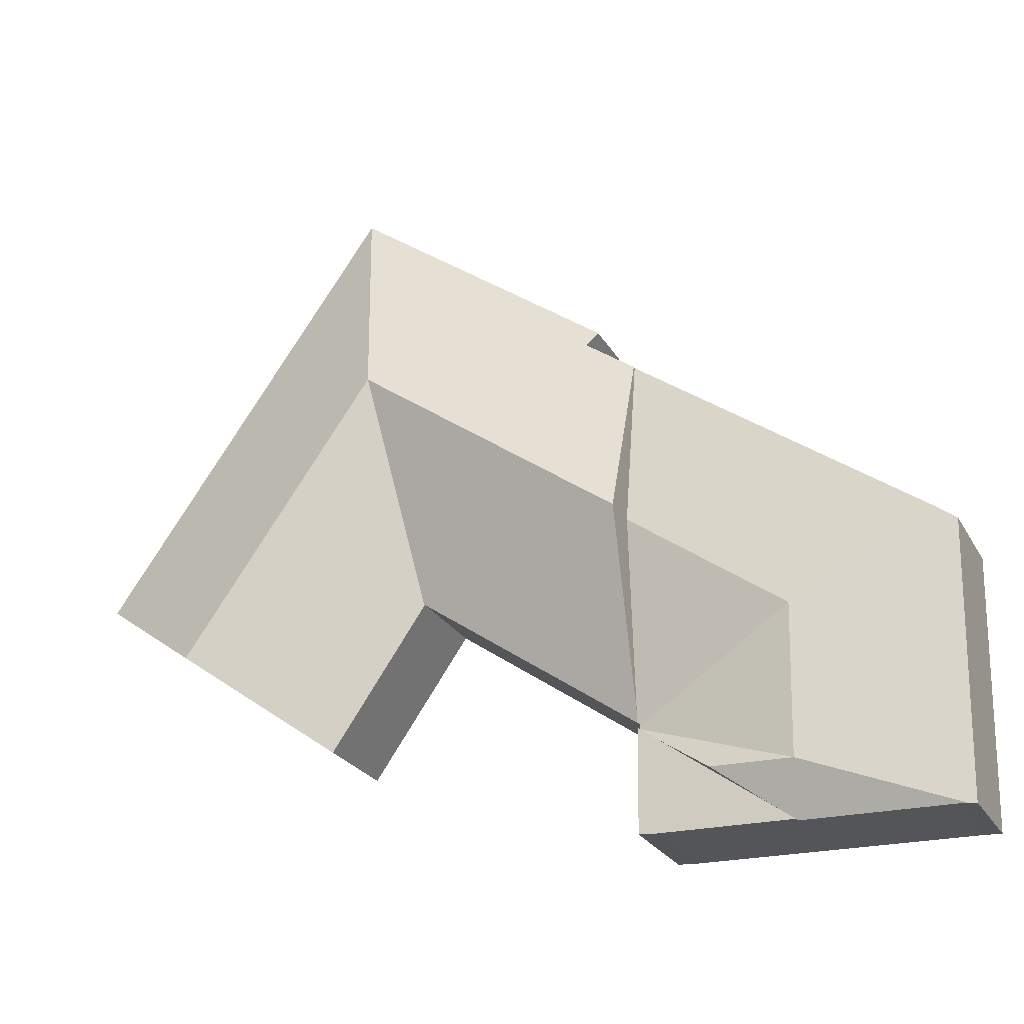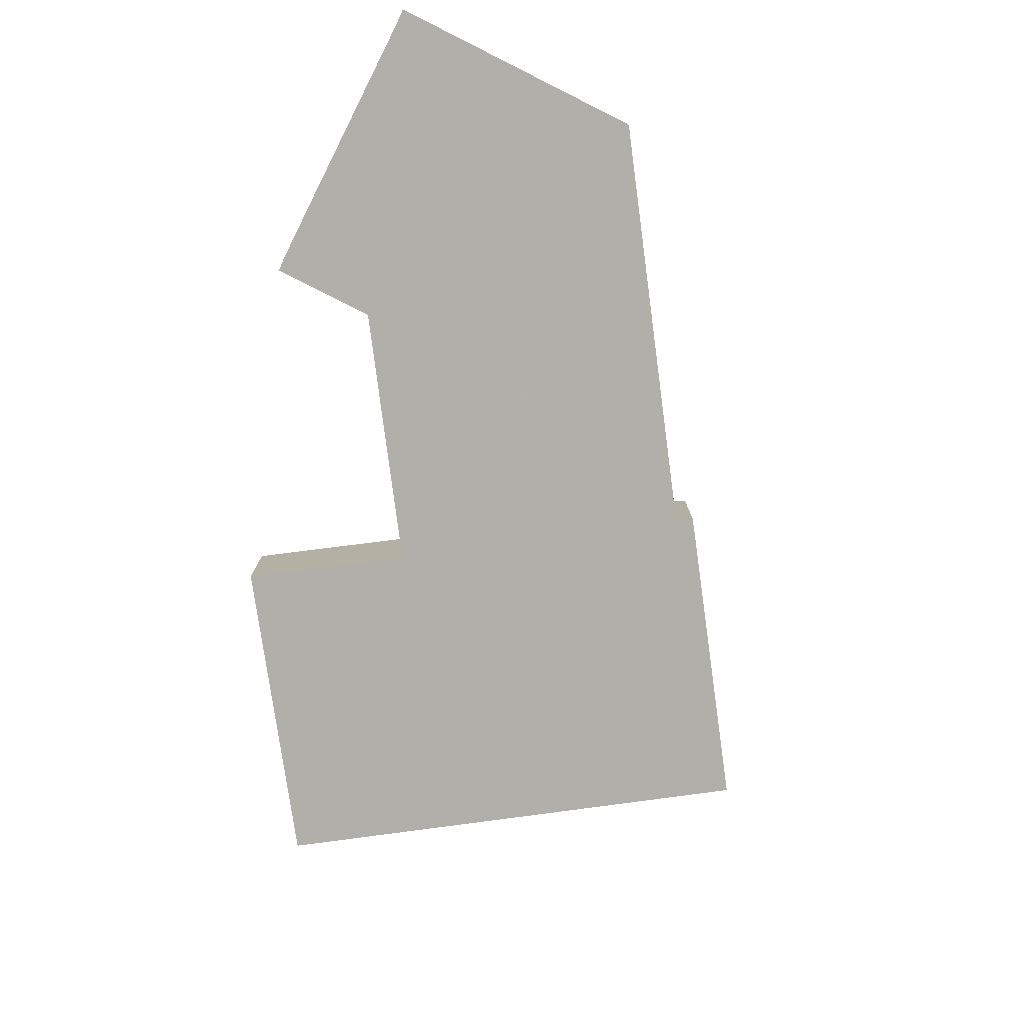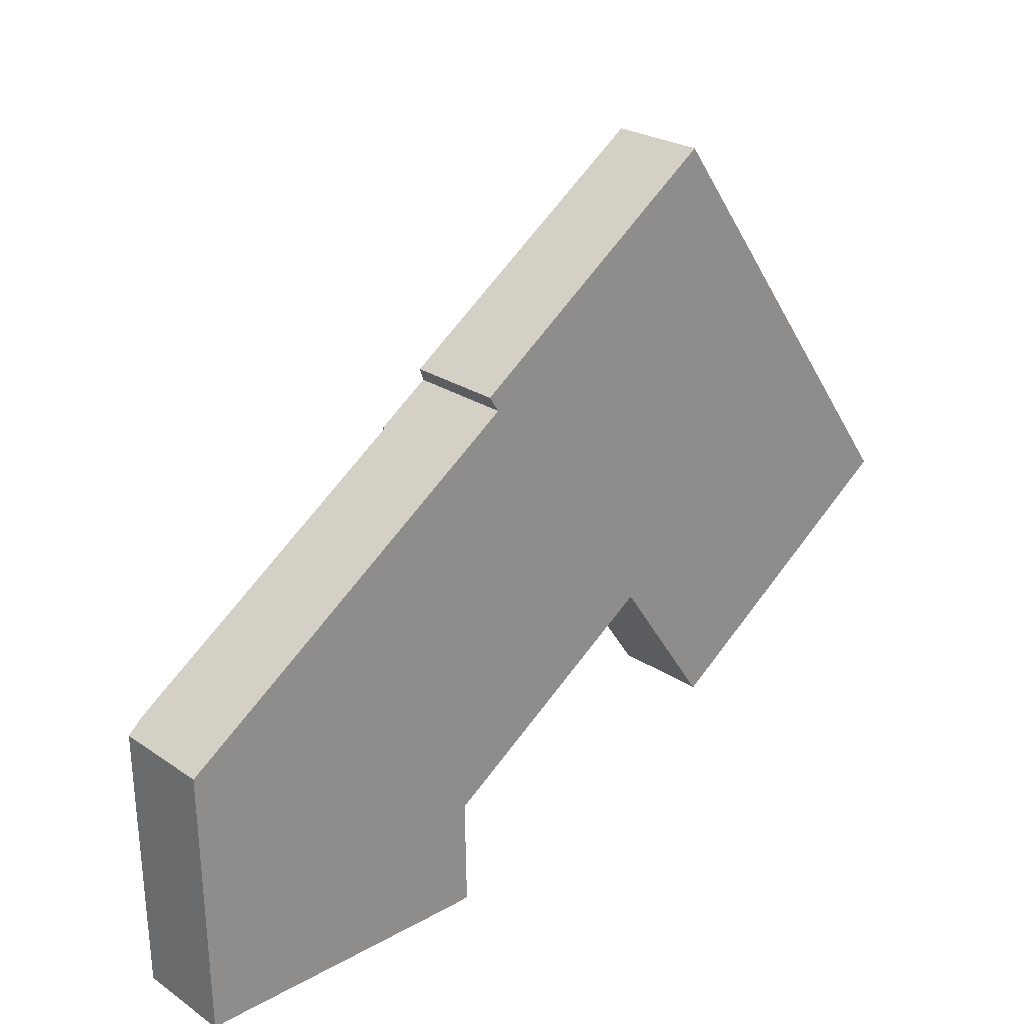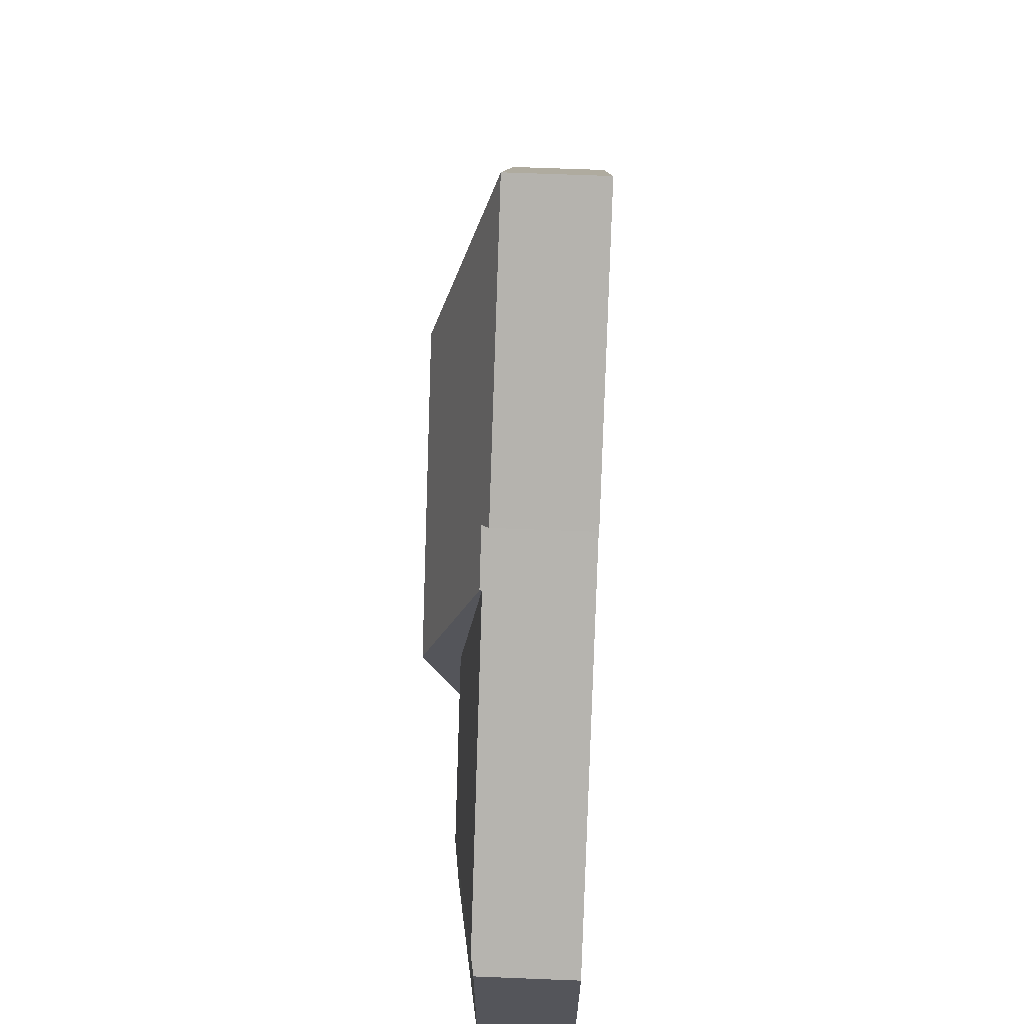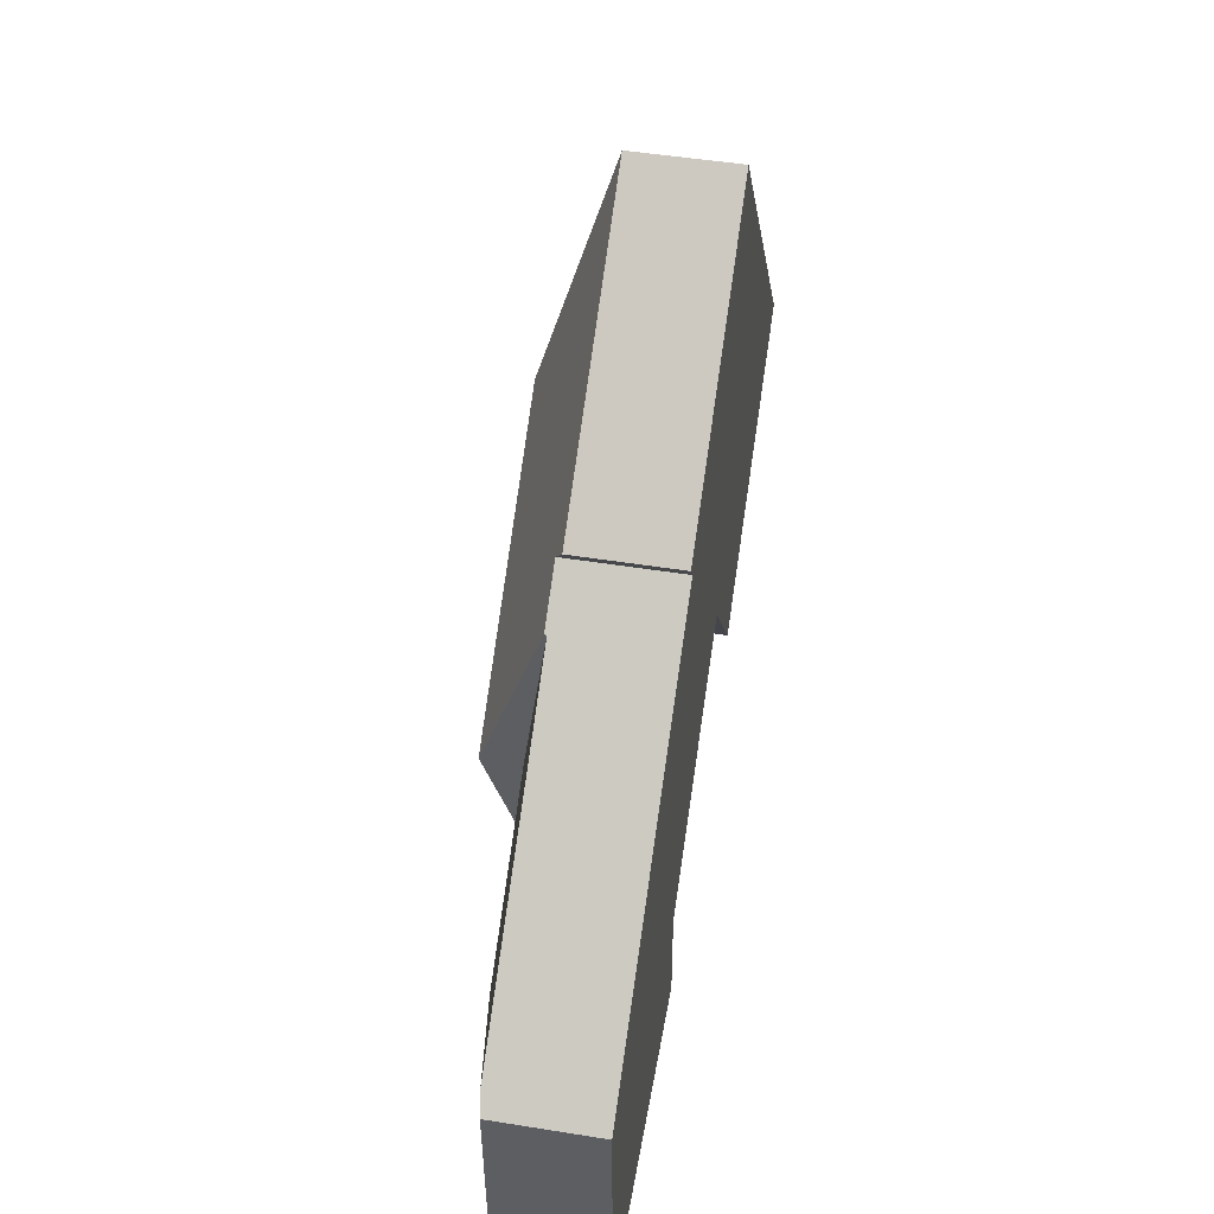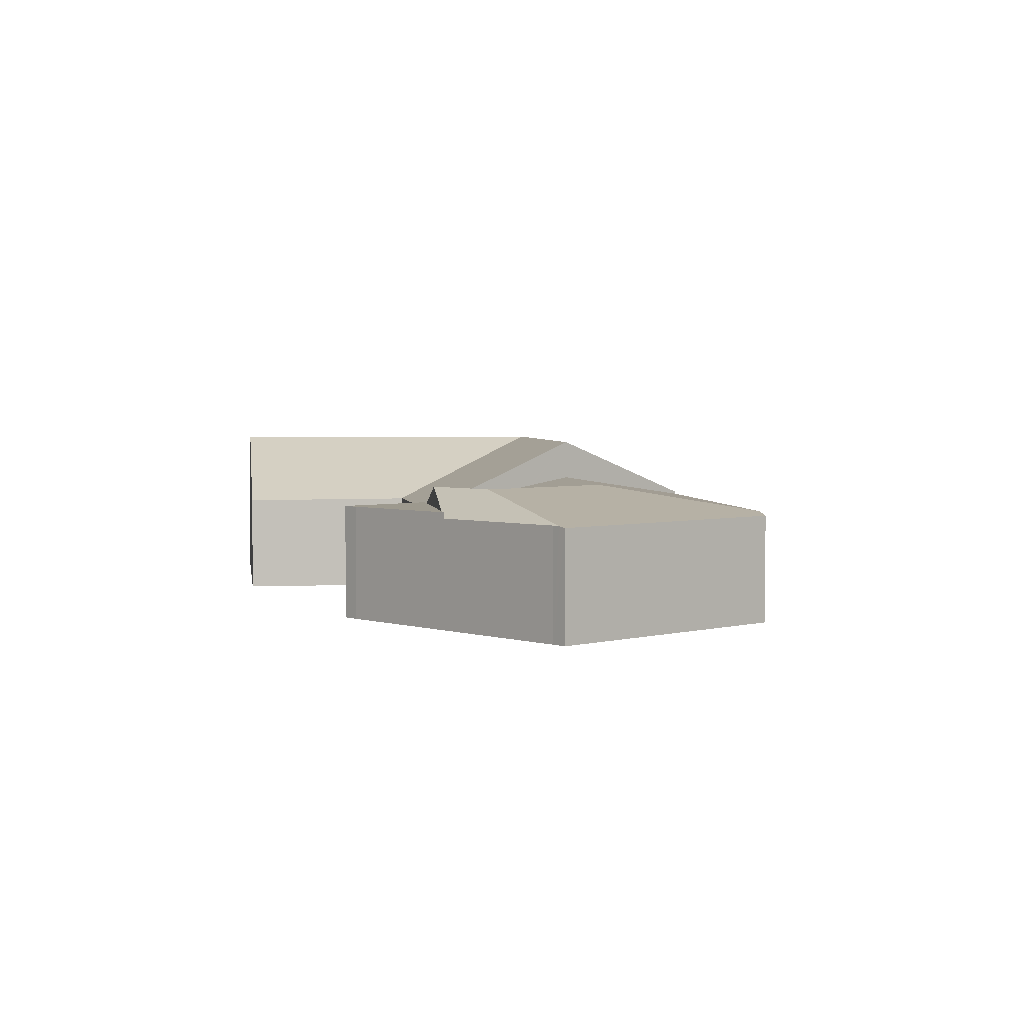
<metadata>
{"format":"obj","ext":"obj","renderer":"f3d","projection":"perspective","resolution":1024,"background":"white","views":[{"elev":-24.5,"azim":-156.9,"up":"+Z"},{"elev":-78.0,"azim":-117.6,"up":"+Y"},{"elev":24.3,"azim":-41.8,"up":"+Z"},{"elev":63.9,"azim":-87.7,"up":"+Z"},{"elev":48.9,"azim":-79.9,"up":"+Z"},{"elev":3.3,"azim":-133.8,"up":"+Y"}]}
</metadata>
<code>
v  13.04 4.344 -6.01
v  6.469 5.389 -2.826
v  12.89 5.389 1.744
v  13.05 4.292 -6.396
v  12.94 4.292 -6.478
v  12.94 4.28 -6.571
v  12.94 4.28 -6.684
v  6.591 5.389 -8.965
v  12.94 4.301 -6.725
v  12.2 4.564 -7.253
v  9.868 5.389 -8.91
v  7.54 4.564 -10.57
v  6.859 4.323 -11.05
v  0.842 4.337 -11.12
v  0.542 4.332 -11.14
v  0 4.276 2.618e-16
v  0.221 4.276 -11.15
v  0.715 4.402 0.505
v  12.75 4.41 9.01
v  12.75 -5.517e-16 9.01
v  12.89 -1.068e-16 1.744
v  13.04 3.68e-16 -6.01
v  13.05 3.916e-16 -6.396
v  12.94 3.967e-16 -6.478
v  12.94 4.093e-16 -6.684
v  12.94 4.024e-16 -6.571
v  12.94 4.118e-16 -6.725
v  12.2 4.441e-16 -7.253
v  9.868 5.456e-16 -8.91
v  7.54 6.471e-16 -10.57
v  6.859 6.767e-16 -11.05
v  0.842 6.811e-16 -11.12
v  0.221 6.83e-16 -11.15
v  0.542 6.821e-16 -11.14
v  0 0 0
v  0.715 -3.092e-17 0.505
v  12.3 4.564 -10.99
v  6.859 4.564 -11.05
v  9.868 4.564 -8.91
v  13.02 4.564 -10.94
v  12.94 4.564 -6.725
v  13.02 6.701e-16 -10.94
v  12.3 6.728e-16 -10.99
v  24.69 4.13 -3.385
v  26.41 4.13 -5.81
v  26.39 4.116 -5.829
v  31.92 6.979 -1.867
v  27.83 6.979 3.874
v  22.36 4.149 -0.025
v  22.33 4.149 0.014
v  23.82 6.979 9.52
v  22.27 4.162 0.013
v  13.05 4.213 -6.396
v  12.89 6.979 1.744
v  18.3 6.979 5.595
v  22.31 4.162 0.04
v  25.3 4.171 18.95
v  14.84 4.513 10.49
v  14.42 4.195 11.14
v  12.75 4.51 9.01
v  33.27 4.172 7.741
v  37.34 4.172 2.018
v  37.34 -1.236e-16 2.018
v  33.27 -4.74e-16 7.741
v  25.3 -1.16e-15 18.95
v  31.92 1.143e-16 -1.867
v  26.41 3.558e-16 -5.81
v  26.39 3.569e-16 -5.829
v  22.31 -2.449e-18 0.04
v  22.27 -7.96e-19 0.013
v  24.69 2.073e-16 -3.385
v  22.36 1.531e-18 -0.025
v  22.33 -8.573e-19 0.014
v  14.84 -6.423e-16 10.49
v  14.42 -6.821e-16 11.14
g defaultobject
f 1 2 3
f 2 1 4
f 2 4 5
f 2 5 6
f 7 2 6
f 2 7 8
f 9 8 7
f 8 9 10
f 8 10 11
f 12 8 11
f 8 12 13
f 8 13 14
f 8 14 15
f 16 15 17
f 15 16 8
f 8 16 2
f 2 16 18
f 3 18 19
f 18 3 2
f 20 3 19
f 3 20 21
f 3 21 1
f 1 21 22
f 1 22 4
f 4 22 23
f 24 6 5
f 6 24 7
f 7 24 25
f 25 24 26
f 7 27 9
f 27 7 25
f 23 5 4
f 5 23 24
f 27 10 9
f 10 27 11
f 11 27 12
f 12 27 28
f 12 28 29
f 12 29 13
f 13 29 30
f 13 30 31
f 13 32 14
f 32 13 31
f 32 15 14
f 15 32 17
f 17 32 33
f 33 32 34
f 33 16 17
f 16 33 35
f 18 20 19
f 20 18 16
f 20 16 36
f 36 16 35
f 34 35 33
f 35 34 32
f 35 32 31
f 35 31 36
f 36 31 20
f 20 31 30
f 20 30 29
f 20 29 28
f 20 28 24
f 24 28 27
f 24 27 25
f 24 25 26
f 20 24 22
f 22 24 23
f 20 22 21
f 12 37 38
f 37 12 39
f 37 39 10
f 37 10 40
f 40 10 41
f 10 27 41
f 27 10 39
f 27 39 12
f 27 12 28
f 28 12 29
f 29 12 38
f 29 38 31
f 29 31 30
f 27 40 41
f 40 27 42
f 42 37 40
f 37 42 43
f 43 38 37
f 38 43 31
f 28 42 27
f 42 28 29
f 42 29 43
f 43 29 30
f 43 30 31
f 44 45 46
f 45 44 47
f 47 44 48
f 48 44 49
f 48 49 50
f 48 50 51
f 1 52 53
f 52 1 54
f 52 54 55
f 52 55 56
f 56 51 50
f 51 56 55
f 57 58 59
f 58 57 54
f 54 57 55
f 55 57 51
f 54 60 58
f 61 51 57
f 51 61 62
f 51 62 48
f 48 62 47
f 61 63 62
f 63 61 64
f 64 61 57
f 64 57 65
f 63 47 62
f 47 63 66
f 47 66 45
f 45 66 67
f 45 67 46
f 46 67 68
f 69 52 56
f 52 69 53
f 53 69 23
f 23 69 70
f 68 44 46
f 44 68 71
f 44 71 49
f 49 71 72
f 49 72 50
f 50 72 56
f 56 72 69
f 69 72 73
f 74 59 58
f 59 74 75
f 23 1 53
f 1 23 54
f 54 23 22
f 54 22 21
f 54 21 60
f 60 21 20
f 60 74 58
f 74 60 20
f 75 57 59
f 57 75 65
f 21 74 20
f 75 64 65
f 64 75 74
f 64 74 21
f 64 21 22
f 64 22 23
f 64 23 69
f 69 23 70
f 64 69 73
f 64 73 72
f 64 72 63
f 63 72 71
f 63 71 68
f 63 68 66
f 66 68 67

</code>
